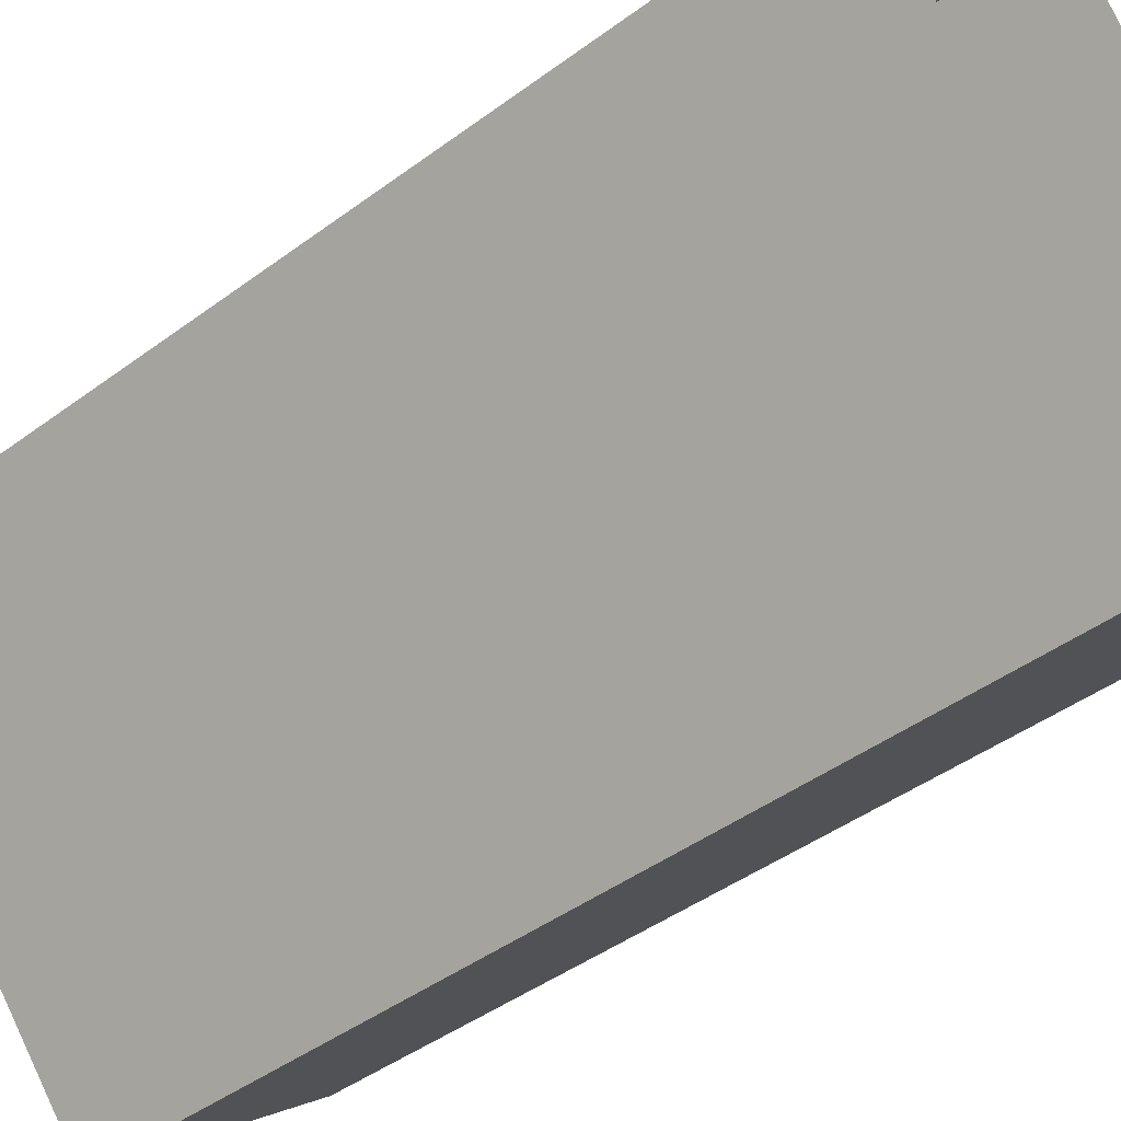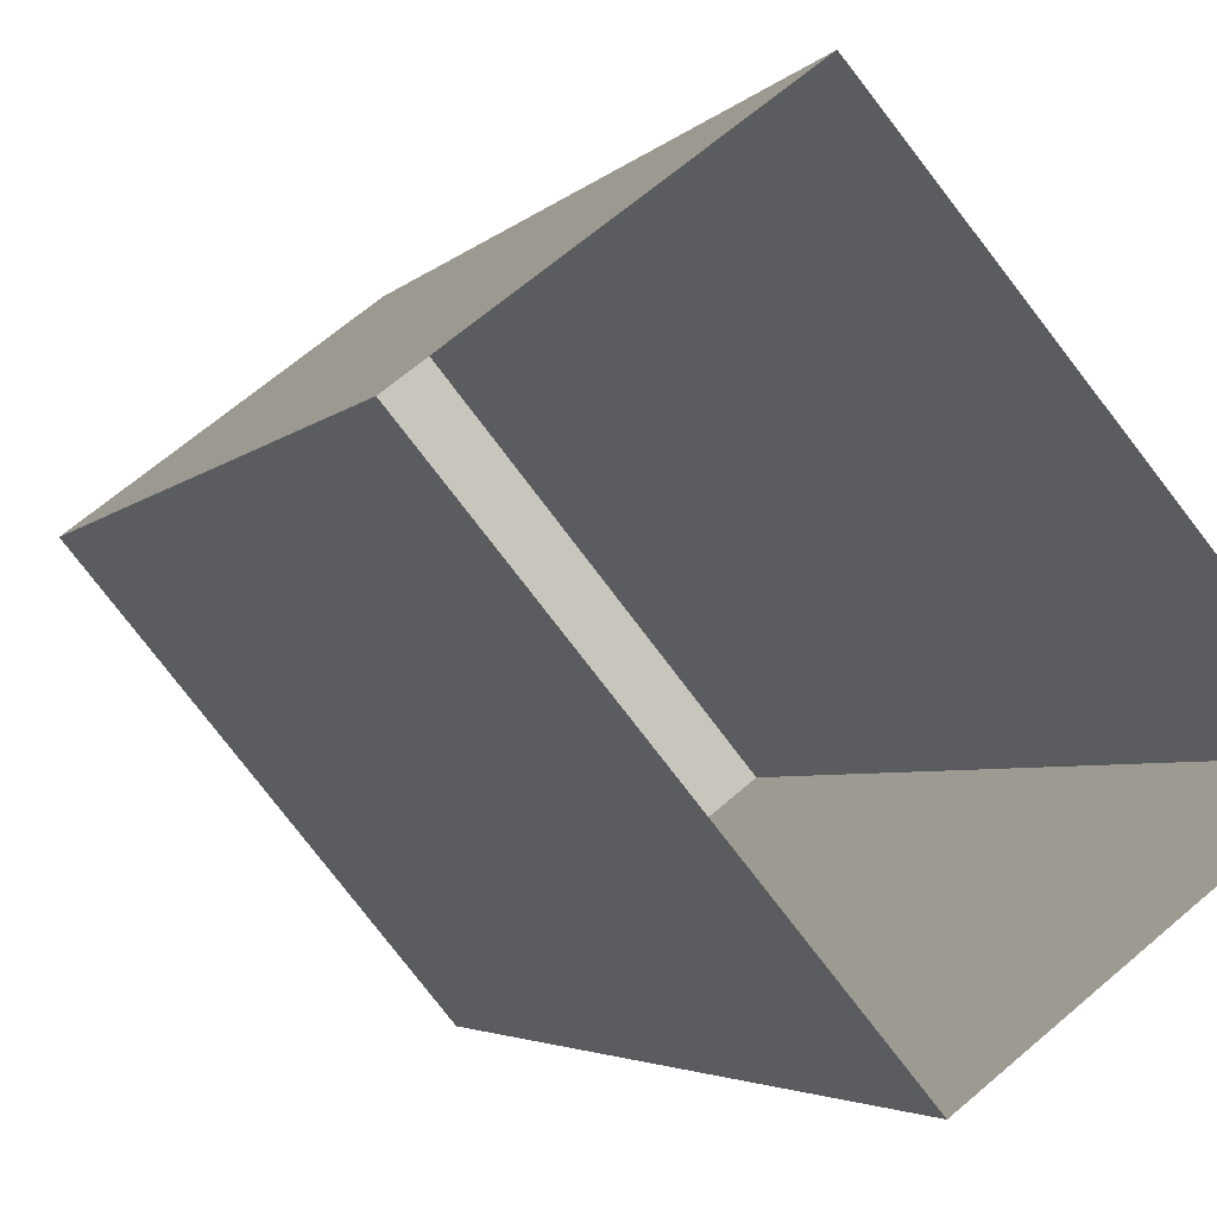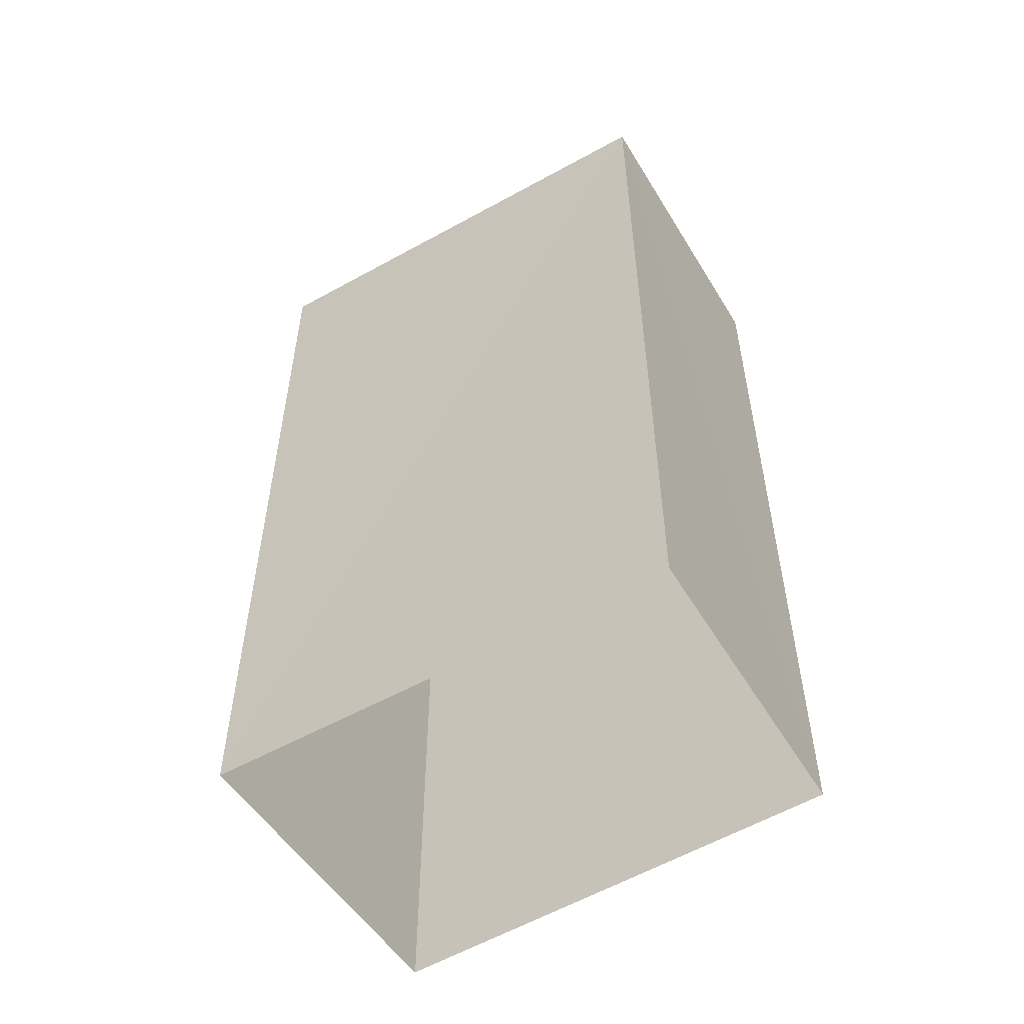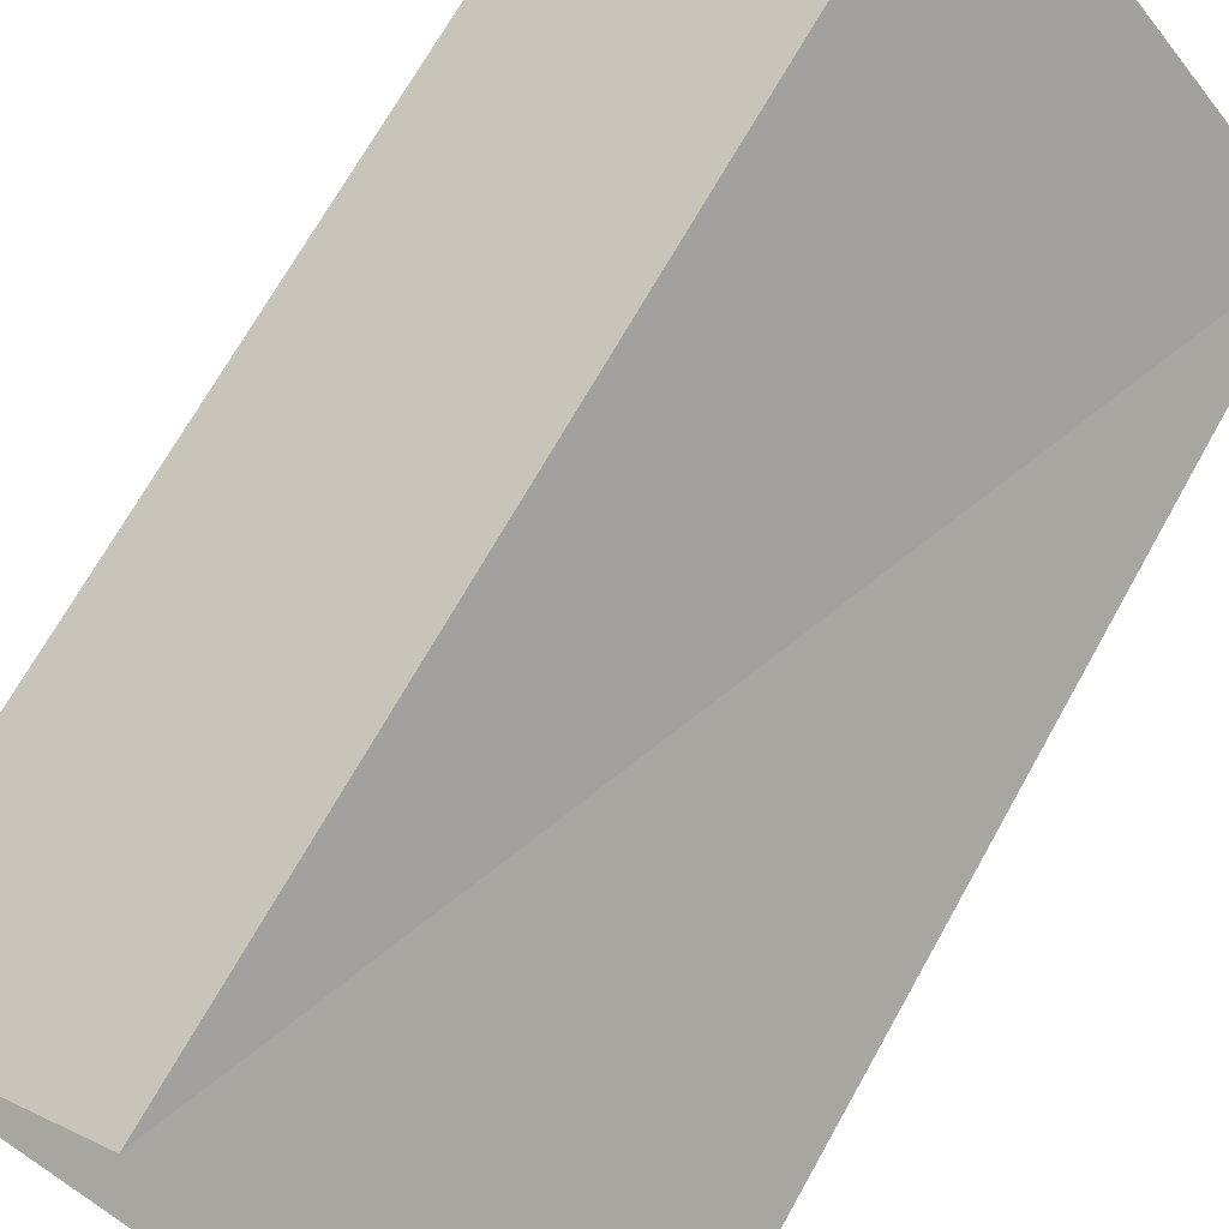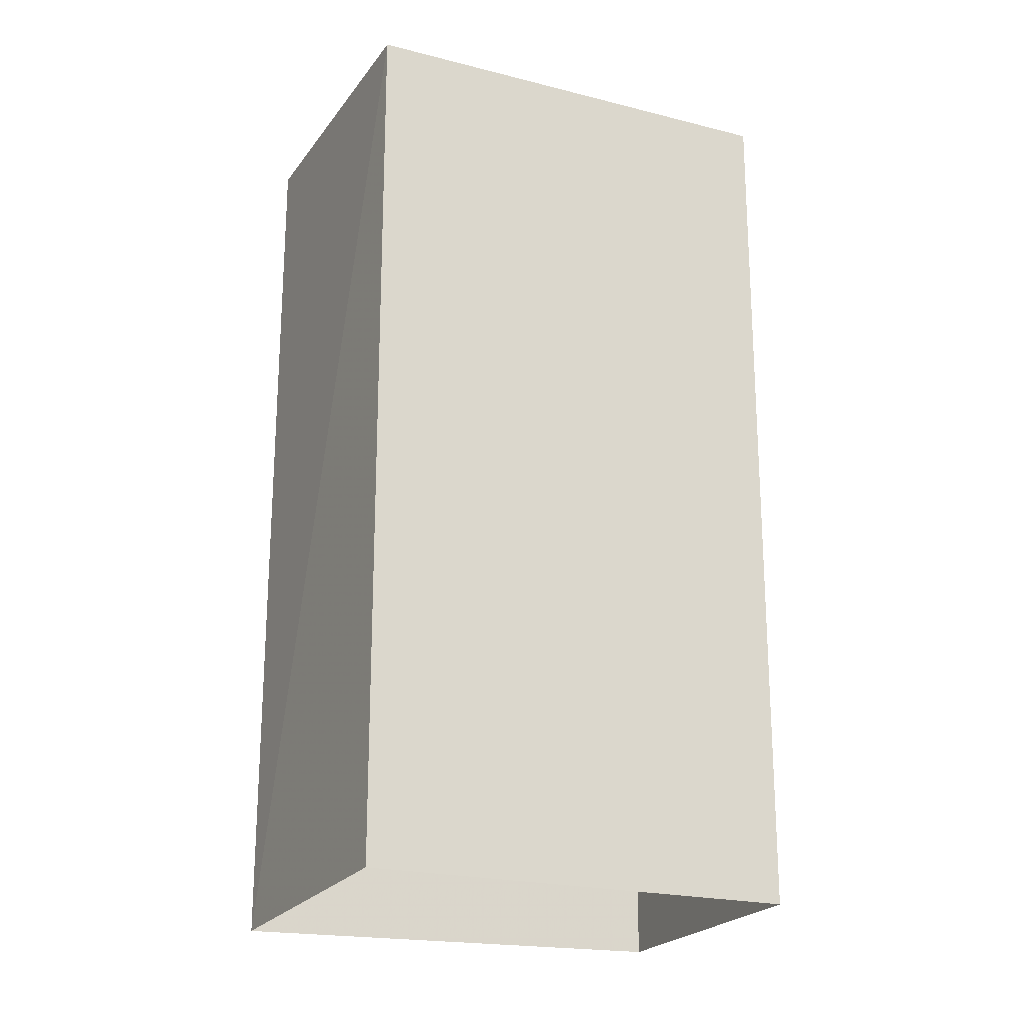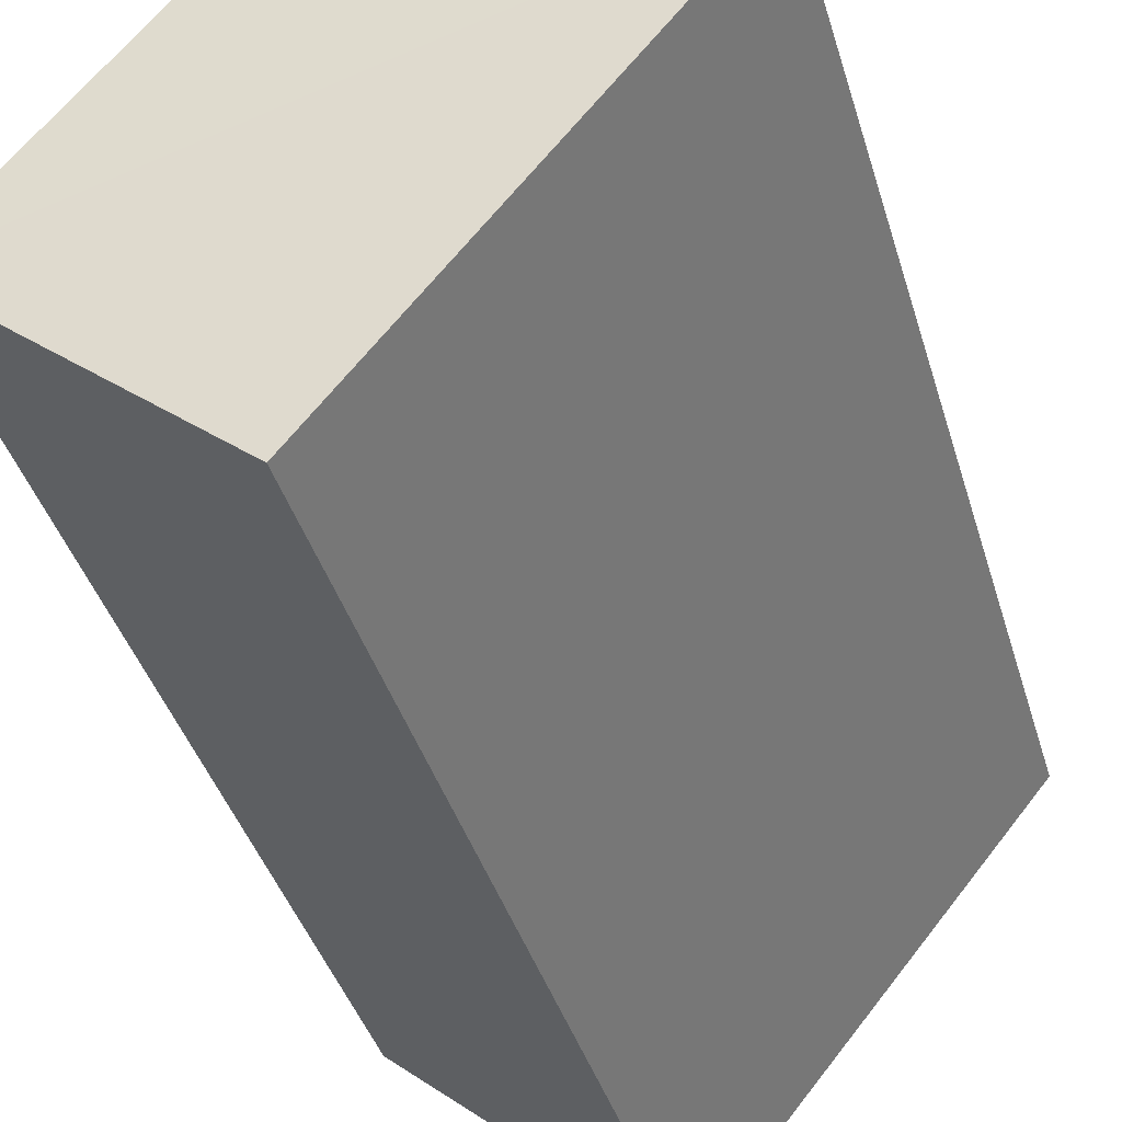
<metadata>
{"format":"obj","ext":"obj","renderer":"f3d","projection":"perspective","resolution":1024,"background":"white","views":[{"elev":-43.0,"azim":131.0,"up":"+Y"},{"elev":-3.0,"azim":162.3,"up":"+Y"},{"elev":-55.8,"azim":-98.2,"up":"+Z"},{"elev":71.6,"azim":-150.4,"up":"+Y"},{"elev":-22.5,"azim":-154.6,"up":"+Z"},{"elev":-37.9,"azim":15.5,"up":"+Y"}]}
</metadata>
<code>
v 1.196e+05 7.861e+05 24.42
v 1.196e+05 7.861e+05 24.42
v 1.196e+05 7.861e+05 24.42
v 1.196e+05 7.861e+05 24.42
v 1.196e+05 7.861e+05 27.35
v 1.196e+05 7.861e+05 27.35
v 1.196e+05 7.861e+05 27.35
v 1.196e+05 7.861e+05 27.35
f 1 2 3
f 1 4 2
f 5 6 7
f 5 8 6
f 7 1 3
f 7 6 1
f 8 4 1
f 6 8 1
f 5 2 4
f 8 5 4
f 5 3 2
f 5 7 3

</code>
